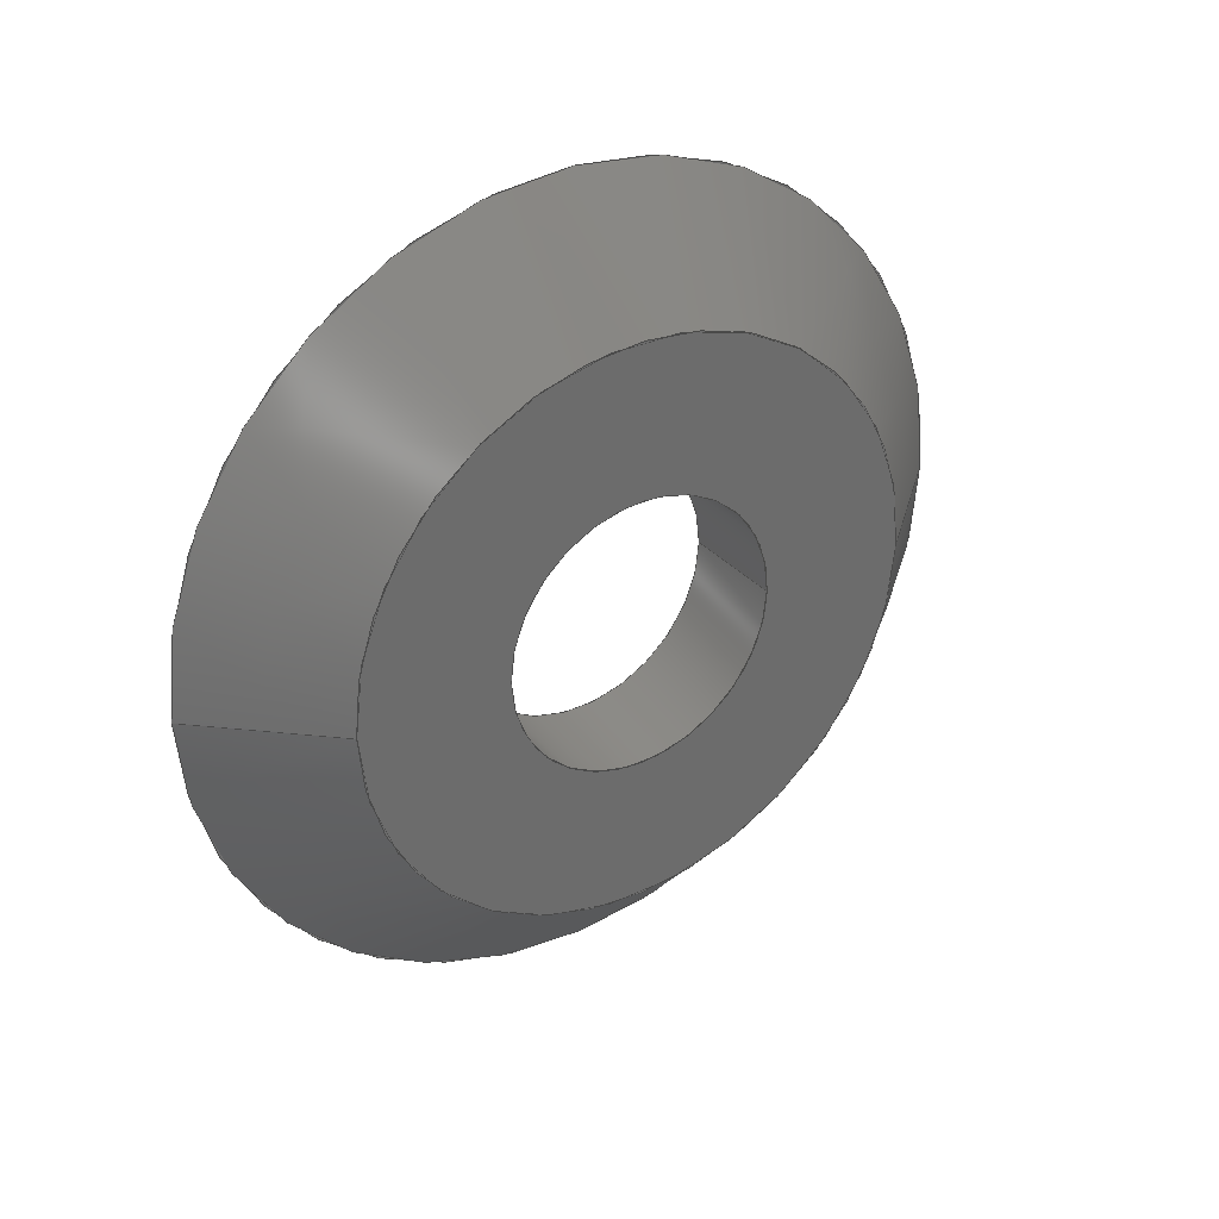
<metadata>
{"format":"iges","ext":"igs","renderer":"f3d","projection":"perspective","resolution":1024,"background":"white","views":[{"elev":31.8,"azim":-123.7,"up":"+Y"}]}
</metadata>
<code>
SolidWorks IGES file using analytic representation for surfaces
1H,,1H;,16HPropeller Washer,80HC:\Users\Sanyog\Desktop\Gaurab Manandhar\
Sunny Sky X-Series\Propeller Washer.IGS,15HSolidWorks 2018,15HSolidWorks
 2018,32,308,15,308,15,16HPropeller Washer,1,2,2HMM,50,0.125,13H1.904e+05
204837,1e-08,5e+05,6HSanyog,,11,0,13H1.904e+05;
     314       1       0       0       0                        00000200
     314       0       3       1       0                               0
     110       2       0       0       0                        01010000
     110       0       0       1       0                               0
     110       3       0       0       0                        01010000
     110       0       0       1       0                               0
     120       4       0       0       0                        01010000
     120       0       0       1       0                               0
     126       5       0       0       0                        01010500
     126       0       0       2       0                               0
     110       7       0       0       0                        01010000
     110       0       0       1       0                               0
     126       8       0       0       0                        01010500
     126       0       0       2       0                               0
     124      10       0       0       0                        00000000
     124       0       0       3       0                               0
     100      13       0       0       0              15        01010000
     100       0       0       1       0                               0
     126      14       0       0       0                        01010500
     126       0       0       2       0                               0
     110      16       0       0       0                        01010000
     110       0       0       1       0                               0
     126      17       0       0       0                        01010500
     126       0       0       2       0                               0
     124      19       0       0       0                        00000000
     124       0       0       3       0                               0
     100      22       0       0       0              25        01010000
     100       0       0       1       0                               0
     102      23       0       0       0                        01010500
     102       0       0       1       0                               0
     102      24       0       0       0                        01010000
     102       0       0       1       0                               0
     142      25       0       0       0                        00010500
     142       0       0       1       0                               0
     144      26       0       0       0                        00000000
     144       0      -1       1       0                               0
     110      27       0       0       0                        01010000
     110       0       0       1       0                               0
     110      28       0       0       0                        01010000
     110       0       0       1       0                               0
     120      29       0       0       0                        01010000
     120       0       0       1       0                               0
     126      30       0       0       0                        01010500
     126       0       0       2       0                               0
     124      32       0       0       0                        00000000
     124       0       0       2       0                               0
     100      34       0       0       0              45        01010000
     100       0       0       1       0                               0
     126      35       0       0       0                        01010500
     126       0       0       2       0                               0
     110      37       0       0       0                        01010000
     110       0       0       1       0                               0
     126      38       0       0       0                        01010500
     126       0       0       2       0                               0
     124      40       0       0       0                        00000000
     124       0       0       2       0                               0
     100      42       0       0       0              55        01010000
     100       0       0       1       0                               0
     126      43       0       0       0                        01010500
     126       0       0       2       0                               0
     110      45       0       0       0                        01010000
     110       0       0       1       0                               0
     102      46       0       0       0                        01010500
     102       0       0       1       0                               0
     102      47       0       0       0                        01010000
     102       0       0       1       0                               0
     142      48       0       0       0                        00010500
     142       0       0       1       0                               0
     144      49       0       0       0                        00000000
     144       0      -1       1       0                               0
     110      50       0       0       0                        01010000
     110       0       0       1       0                               0
     110      51       0       0       0                        01010000
     110       0       0       1       0                               0
     120      52       0       0       0                        01010000
     120       0       0       1       0                               0
     126      53       0       0       0                        01010500
     126       0       0       2       0                               0
     110      55       0       0       0                        01010000
     110       0       0       1       0                               0
     126      56       0       0       0                        01010500
     126       0       0       2       0                               0
     124      58       0       0       0                        00000000
     124       0       0       3       0                               0
     100      61       0       0       0              83        01010000
     100       0       0       1       0                               0
     126      62       0       0       0                        01010500
     126       0       0       2       0                               0
     110      64       0       0       0                        01010000
     110       0       0       1       0                               0
     126      65       0       0       0                        01010500
     126       0       0       2       0                               0
     124      67       0       0       0                        00000000
     124       0       0       3       0                               0
     100      70       0       0       0              93        01010000
     100       0       0       1       0                               0
     102      71       0       0       0                        01010500
     102       0       0       1       0                               0
     102      72       0       0       0                        01010000
     102       0       0       1       0                               0
     142      73       0       0       0                        00010500
     142       0       0       1       0                               0
     144      74       0       0       0                        00000000
     144       0      -1       1       0                               0
     128      75       0       0       0                        01010000
     128       0       0       3       0                               0
     126      78       0       0       0                        01010500
     126       0       0      22       0                               0
     124     100       0       0       0                        00000000
     124       0       0       2       0                               0
     100     102       0       0       0             109        01010000
     100       0       0       1       0                               0
     126     103       0       0       0                        01010500
     126       0       0      22       0                               0
     124     125       0       0       0                        00000000
     124       0       0       3       0                               0
     100     128       0       0       0             115        01010000
     100       0       0       1       0                               0
     102     129       0       0       0                        01010500
     102       0       0       1       0                               0
     102     130       0       0       0                        01010000
     102       0       0       1       0                               0
     142     131       0       0       0                        00010500
     142       0       0       1       0                               0
     126     132       0       0       0                        01010500
     126       0       0      22       0                               0
     124     154       0       0       0                        00000000
     124       0       0       2       0                               0
     100     156       0       0       0             127        01010000
     100       0       0       1       0                               0
     126     157       0       0       0                        01010500
     126       0       0      22       0                               0
     124     179       0       0       0                        00000000
     124       0       0       3       0                               0
     100     182       0       0       0             133        01010000
     100       0       0       1       0                               0
     102     183       0       0       0                        01010500
     102       0       0       1       0                               0
     102     184       0       0       0                        01010000
     102       0       0       1       0                               0
     142     185       0       0       0                        00010500
     142       0       0       1       0                               0
     144     186       0       0       0                        00000000
     144       0      -1       1       0                               0
     110     187       0       0       0                        01010000
     110       0       0       1       0                               0
     110     188       0       0       0                        01010000
     110       0       0       1       0                               0
     120     189       0       0       0                        01010000
     120       0       0       1       0                               0
     126     190       0       0       0                        01010500
     126       0       0       2       0                               0
     124     192       0       0       0                        00000000
     124       0       0       2       0                               0
     100     194       0       0       0             153        01010000
     100       0       0       1       0                               0
     126     195       0       0       0                        01010500
     126       0       0       2       0                               0
     110     197       0       0       0                        01010000
     110       0       0       1       0                               0
     126     198       0       0       0                        01010500
     126       0       0       2       0                               0
     124     200       0       0       0                        00000000
     124       0       0       2       0                               0
     100     202       0       0       0             163        01010000
     100       0       0       1       0                               0
     126     203       0       0       0                        01010500
     126       0       0       2       0                               0
     110     205       0       0       0                        01010000
     110       0       0       1       0                               0
     102     206       0       0       0                        01010500
     102       0       0       1       0                               0
     102     207       0       0       0                        01010000
     102       0       0       1       0                               0
     142     208       0       0       0                        00010500
     142       0       0       1       0                               0
     144     209       0       0       0                        00000000
     144       0      -1       1       0                               0
     128     210       0       0       0                        01010000
     128       0       0       3       0                               0
     126     213       0       0       0                        01010500
     126       0       0      22       0                               0
     124     235       0       0       0                        00000000
     124       0       0       2       0                               0
     100     237       0       0       0             183        01010000
     100       0       0       1       0                               0
     126     238       0       0       0                        01010500
     126       0       0      22       0                               0
     124     260       0       0       0                        00000000
     124       0       0       3       0                               0
     100     263       0       0       0             189        01010000
     100       0       0       1       0                               0
     102     264       0       0       0                        01010500
     102       0       0       1       0                               0
     102     265       0       0       0                        01010000
     102       0       0       1       0                               0
     142     266       0       0       0                        00010500
     142       0       0       1       0                               0
     126     267       0       0       0                        01010500
     126       0       0      22       0                               0
     124     289       0       0       0                        00000000
     124       0       0       2       0                               0
     100     291       0       0       0             201        01010000
     100       0       0       1       0                               0
     126     292       0       0       0                        01010500
     126       0       0      22       0                               0
     124     314       0       0       0                        00000000
     124       0       0       3       0                               0
     100     317       0       0       0             207        01010000
     100       0       0       1       0                               0
     102     318       0       0       0                        01010500
     102       0       0       1       0                               0
     102     319       0       0       0                        01010000
     102       0       0       1       0                               0
     142     320       0       0       0                        00010500
     142       0       0       1       0                               0
     144     321       0       0       0                        00000000
     144       0      -1       1       0                               0
314,25.1,25.1,25.1,;               1
110,0,0,0,1000,0,0;                                              3
110,-1.94,0,-2.5,0,0,-2.5;                                          5
120,3,5,0,6.283;                                           7
126,1,1,1,0,1,0,0,0,1,1,1,1,0,6.283,0,1,                9
6.283,0,0,1,0,0,1;                                         9
110,-1.94,0,-2.5,0,0,-2.5;                                         11
126,1,1,1,0,1,0,0,0,1,1,1,1,1,6.283,0,1,               13
3.142,0,0,1,0,0,1;                                        13
124,-6.123e-17,4.276e-31,-1,0,                15
-6.983e-15,-1,0,0,-1,6.983e-15,             15
6.123e-17,0;                                              15
100,0,0,0,2.5,0,-2.5,0;                                          17
126,1,1,1,0,1,0,0,0,1,1,1,1,1,3.142,0,0,               19
3.142,0,0,1,0,0,1;                                        19
110,0,0,2.5,-1.94,0,2.5;                                           21
126,1,1,1,0,1,0,0,0,1,1,1,1,0,3.142,0,0,               23
6.283,0,0,1,0,0,1;                                        23
124,-6.123e-17,-7.499e-33,1,-1.94,             25
1.225e-16,-1,0,2.376e-16,1,                  25
1.225e-16,6.123e-17,1.94;                       25
100,0,-1.94,0,0.56,0,-4.44,0;                                     27
102,4,9,13,19,23;                                                     29
102,4,11,17,21,27;                                                    31
142,1,7,29,31,1;                                                      33
144,7,1,0,33;                                                         35
110,-1000,0,0,0,0,0;                                            37
110,-1.94,0,-5.25,0,0,-7.4;                                        39
120,37,39,0,6.283;                                        41
126,1,1,1,0,1,0,0,0,1,1,1,1,0,0,0,0,3.142,0,         43
0,1,0,0,1;                                                       43
124,6.123e-17,0,1,-1.94,0,1,0,0,-1,0,              45
6.123e-17,-1.94;                                           45
100,0,-1.94,0,3.31,0,-7.19,0;                                     47
126,1,1,1,0,1,0,0,0,1,1,1,1,0,3.142,0,1,               49
3.142,0,0,1,0,0,1;                                        49
110,-1.94,0,5.25,0,0,7.4;                                          51
126,1,1,1,0,1,0,0,0,1,1,1,1,1,3.142,0,1,0,0,         53
0,1,0,0,1;                                                       53
124,6.123e-17,0,-1,0,0,1,0,0,1,0,                 55
6.123e-17,0;                                              55
100,0,0,0,7.4,0,-7.4,0;                                          57
126,1,1,1,0,1,0,0,0,1,1,1,1,1,0,0,0,0,0,0,1,0,         59
0,1;                                                                59
110,0,0,-7.4,-1.94,0,-5.25;                                        61
102,4,43,49,53,59;                                                    63
102,4,47,51,57,61;                                                    65
142,1,41,63,65,1;                                                     67
144,41,1,0,67;                                                        69
110,-1000,0,0,0,0,0;                                            71
110,-1.94,0,-5.25,0,0,-7.4;                                        73
120,71,73,0,6.283;                                        75
126,1,1,1,0,1,0,0,0,1,1,1,1,1,3.142,0,0,               77
3.142,0,0,1,0,0,1;                                        77
110,0,0,7.4,-1.94,0,5.25;                                          79
126,1,1,1,0,1,0,0,0,1,1,1,1,0,3.142,0,0,               81
6.283,0,0,1,0,0,1;                                        81
124,-6.123e-17,-7.499e-33,1,-1.94,             83
1.225e-16,-1,0,2.376e-16,1,                  83
1.225e-16,6.123e-17,1.94;                       83
100,0,-1.94,0,3.31,0,-7.19,0;                                     85
126,1,1,1,0,1,0,0,0,1,1,1,1,0,6.283,0,1,               87
6.283,0,0,1,0,0,1;                                        87
110,-1.94,0,-5.25,0,0,-7.4;                                        89
126,1,1,1,0,1,0,0,0,1,1,1,1,1,6.283,0,1,               91
3.142,0,0,1,0,0,1;                                        91
124,-6.123e-17,4.276e-31,-1,0,                93
-6.983e-15,-1,0,0,-1,6.983e-15,             93
6.123e-17,0;                                              93
100,0,0,0,7.4,0,-7.4,0;                                          95
102,4,77,81,87,91;                                                    97
102,4,79,85,89,95;                                                    99
142,1,75,97,99,1;                                                    101
144,75,1,0,101;                                                      103
128,1,1,1,1,0,0,1,0,0,0,0,1,1,0,0,1,1,1,1,1,1,0,        105
-7.489,7.489,0,-7.489,-7.489,0,7.489,7.489,0,7.489,        105
-7.489,0,1,0,1;                                                 105
126,32,2,1,0,1,0,0,0,0,0.0625,0.0625,0.125,0.125,0.1875,          107
0.1875,0.25,0.25,0.3125,0.3125,0.375,0.375,0.4375,0.4375,0.5,        107
0.5,0.5625,0.5625,0.625,0.625,0.6875,0.6875,0.75,0.75,0.8125,        107
0.8125,0.875,0.875,0.9375,0.9375,1,1,1,1,1,1,1,1,1,1,      107
1,1,1,1,1,1,1,1,1,1,1,1,1,1,1,1,1,1,1,1,1,      107
1,1,1,1,1,0.9941,0.5,0,0.9941,0.5487,0,        107
0.9846,0.5964,0,0.9751,0.6441,0,               107
0.9565,0.6891,0,0.9378,0.734,0,                 107
0.9108,0.7745,0,0.8838,0.815,0,               107
0.8494,0.8494,0,0.815,0.8838,0,               107
0.7745,0.9108,0,0.734,0.9378,0,                107
0.6891,0.9565,0,0.6441,0.9751,0,                107
0.5964,0.9846,0,0.5487,0.9941,0,0.5,           107
0.9941,0,0.4513,0.9941,0,0.4036,               107
0.9846,0,0.3559,0.9751,0,0.3109,               107
0.9565,0,0.266,0.9378,0,0.2255,                 107
0.9108,0,0.185,0.8838,0,0.1506,               107
0.8494,0,0.1162,0.815,0,0.08919,               107
0.7745,0,0.06216,0.734,0,0.04354,                 107
0.6891,0,0.02492,0.6441,0,0.01542,               107
0.5964,0,0.005929,0.5487,0,0.005929,0.5,0,        107
0,1,0,0,-1;                                                     107
124,6.123e-17,0,1,0,0,1,0,0,-1,0,                109
6.123e-17,0;                                             109
100,0,0,0,7.4,0,-7.4,0;                                         111
126,32,2,1,0,1,0,0,0,0,0.0625,0.0625,0.125,0.125,0.1875,          113
0.1875,0.25,0.25,0.3125,0.3125,0.375,0.375,0.4375,0.4375,0.5,        113
0.5,0.5625,0.5625,0.625,0.625,0.6875,0.6875,0.75,0.75,0.8125,        113
0.8125,0.875,0.875,0.9375,0.9375,1,1,1,1,1,1,1,1,1,1,      113
1,1,1,1,1,1,1,1,1,1,1,1,1,1,1,1,1,1,1,1,1,      113
1,1,1,1,1,0.005929,0.5,0,0.005929,0.4513,0,        113
0.01542,0.4036,0,0.02492,0.3559,0,               113
0.04354,0.3109,0,0.06216,0.266,0,                 113
0.08919,0.2255,0,0.1162,0.185,0,               113
0.1506,0.1506,0,0.185,0.1162,0,               113
0.2255,0.08919,0,0.266,0.06216,0,                113
0.3109,0.04354,0,0.3559,0.02492,0,                113
0.4036,0.01542,0,0.4513,0.005929,0,0.5,           113
0.005929,0,0.5487,0.005929,0,0.5964,               113
0.01542,0,0.6441,0.02492,0,0.6891,               113
0.04354,0,0.734,0.06216,0,0.7745,                 113
0.08919,0,0.815,0.1162,0,0.8494,               113
0.1506,0,0.8838,0.185,0,0.9108,               113
0.2255,0,0.9378,0.266,0,0.9565,                 113
0.3109,0,0.9751,0.3559,0,0.9846,               113
0.4036,0,0.9941,0.4513,0,0.9941,0.5,0,        113
0,1,0,0,-1;                                                     113
124,-6.123e-17,-7.499e-33,1,0,               115
1.225e-16,-1,0,0,1,1.225e-16,              115
6.123e-17,0;                                             115
100,0,0,0,7.4,0,-7.4,0;                                         117
102,2,107,113;                                                       119
102,2,111,117;                                                       121
142,1,105,119,121,1;                                                 123
126,32,2,1,0,1,0,0,0,0,0.0625,0.0625,0.125,0.125,0.1875,          125
0.1875,0.25,0.25,0.3125,0.3125,0.375,0.375,0.4375,0.4375,0.5,        125
0.5,0.5625,0.5625,0.625,0.625,0.6875,0.6875,0.75,0.75,0.8125,        125
0.8125,0.875,0.875,0.9375,0.9375,1,1,1,1,1,1,1,1,1,1,      125
1,1,1,1,1,1,1,1,1,1,1,1,1,1,1,1,1,1,1,1,1,      125
1,1,1,1,1,0.3331,0.5,0,0.3331,0.5164,0,        125
0.3363,0.5326,0,0.3395,0.5487,0,                125
0.3458,0.5639,0,0.3521,0.5791,0,                 125
0.3612,0.5927,0,0.3703,0.6064,0,               125
0.382,0.618,0,0.3936,0.6297,0,               125
0.4073,0.6388,0,0.4209,0.6479,0,                125
0.4361,0.6542,0,0.4513,0.6605,0,                 125
0.4674,0.6637,0,0.4836,0.6669,0,0.5,           125
0.6669,0,0.5164,0.6669,0,0.5326,               125
0.6637,0,0.5487,0.6605,0,0.5639,                 125
0.6542,0,0.5791,0.6479,0,0.5927,                125
0.6388,0,0.6064,0.6297,0,0.618,               125
0.618,0,0.6297,0.6064,0,0.6388,               125
0.5927,0,0.6479,0.5791,0,0.6542,                125
0.5639,0,0.6605,0.5487,0,0.6637,                 125
0.5326,0,0.6669,0.5164,0,0.6669,0.5,0,        125
0,1,0,0,1;                                                      125
124,6.123e-17,0,-1,0,0,1,0,0,1,0,                127
6.123e-17,0;                                             127
100,0,0,0,2.5,0,-2.5,0;                                         129
126,32,2,1,0,1,0,0,0,0,0.0625,0.0625,0.125,0.125,0.1875,          131
0.1875,0.25,0.25,0.3125,0.3125,0.375,0.375,0.4375,0.4375,0.5,        131
0.5,0.5625,0.5625,0.625,0.625,0.6875,0.6875,0.75,0.75,0.8125,        131
0.8125,0.875,0.875,0.9375,0.9375,1,1,1,1,1,1,1,1,1,1,      131
1,1,1,1,1,1,1,1,1,1,1,1,1,1,1,1,1,1,1,1,1,      131
1,1,1,1,1,0.6669,0.5,0,0.6669,0.4836,0,        131
0.6637,0.4674,0,0.6605,0.4513,0,                131
0.6542,0.4361,0,0.6479,0.4209,0,                 131
0.6388,0.4073,0,0.6297,0.3936,0,               131
0.618,0.382,0,0.6064,0.3703,0,               131
0.5927,0.3612,0,0.5791,0.3521,0,                131
0.5639,0.3458,0,0.5487,0.3395,0,                 131
0.5326,0.3363,0,0.5164,0.3331,0,0.5,           131
0.3331,0,0.4836,0.3331,0,0.4674,               131
0.3363,0,0.4513,0.3395,0,0.4361,                 131
0.3458,0,0.4209,0.3521,0,0.4073,                131
0.3612,0,0.3936,0.3703,0,0.382,               131
0.382,0,0.3703,0.3936,0,0.3612,               131
0.4073,0,0.3521,0.4209,0,0.3458,                131
0.4361,0,0.3395,0.4513,0,0.3363,                 131
0.4674,0,0.3331,0.4836,0,0.3331,0.5,0,        131
0,1,0,0,1;                                                      131
124,-6.123e-17,4.276e-31,-1,0,               133
-6.983e-15,-1,0,0,-1,6.983e-15,            133
6.123e-17,0;                                             133
100,0,0,0,2.5,0,-2.5,0;                                         135
102,2,125,131;                                                       137
102,2,129,135;                                                       139
142,1,105,137,139,1;                                                 141
144,105,1,1,123,141;                                                 143
110,0,0,0,1000,0,0;                                            145
110,-1.94,0,-2.5,0,0,-2.5;                                        147
120,145,147,0,6.283;                                     149
126,1,1,1,0,1,0,0,0,1,1,1,1,1,3.142,0,1,0,0,        151
0,1,0,0,1;                                                      151
124,6.123e-17,0,-1,0,0,1,0,0,1,0,                153
6.123e-17,0;                                             153
100,0,0,0,2.5,0,-2.5,0;                                         155
126,1,1,1,0,1,0,0,0,1,1,1,1,1,0,0,0,0,0,0,1,0,        157
0,1;                                                               157
110,0,0,-2.5,-1.94,0,-2.5;                                        159
126,1,1,1,0,1,0,0,0,1,1,1,1,0,0,0,0,3.142,0,        161
0,1,0,0,1;                                                      161
124,6.123e-17,0,1,-1.94,0,1,0,0,-1,0,             163
6.123e-17,-1.94;                                          163
100,0,-1.94,0,0.56,0,-4.44,0;                                    165
126,1,1,1,0,1,0,0,0,1,1,1,1,0,3.142,0,1,              167
3.142,0,0,1,0,0,1;                                       167
110,-1.94,0,2.5,0,0,2.5;                                          169
102,4,151,157,161,167;                                               171
102,4,155,159,165,169;                                               173
142,1,149,171,173,1;                                                 175
144,149,1,0,175;                                                     177
128,1,1,1,1,0,0,1,0,0,0,0,1,1,0,0,1,1,1,1,1,1,           179
-1.94,-5.313,-5.313,-1.94,-5.313,5.313,-1.94,5.313,-5.313,           179
-1.94,5.313,5.313,0,1,0,1;                                       179
126,32,2,1,0,1,0,0,0,0,0.0625,0.0625,0.125,0.125,0.1875,          181
0.1875,0.25,0.25,0.3125,0.3125,0.375,0.375,0.4375,0.4375,0.5,        181
0.5,0.5625,0.5625,0.625,0.625,0.6875,0.6875,0.75,0.75,0.8125,        181
0.8125,0.875,0.875,0.9375,0.9375,1,1,1,1,1,1,1,1,1,1,      181
1,1,1,1,1,1,1,1,1,1,1,1,1,1,1,1,1,1,1,1,1,      181
1,1,1,1,1,0.9941,0.5,0,0.9941,0.5487,0,        181
0.9846,0.5964,0,0.9751,0.6441,0,               181
0.9565,0.6891,0,0.9378,0.734,0,                 181
0.9108,0.7745,0,0.8838,0.815,0,               181
0.8494,0.8494,0,0.815,0.8838,0,               181
0.7745,0.9108,0,0.734,0.9378,0,                181
0.6891,0.9565,0,0.6441,0.9751,0,                181
0.5964,0.9846,0,0.5487,0.9941,0,0.5,           181
0.9941,0,0.4513,0.9941,0,0.4036,               181
0.9846,0,0.3559,0.9751,0,0.3109,               181
0.9565,0,0.266,0.9378,0,0.2255,                 181
0.9108,0,0.185,0.8838,0,0.1506,               181
0.8494,0,0.1162,0.815,0,0.08919,               181
0.7745,0,0.06216,0.734,0,0.04354,                 181
0.6891,0,0.02492,0.6441,0,0.01542,               181
0.5964,0,0.005929,0.5487,0,0.005929,0.5,0,        181
0,1,0,0,-1;                                                     181
124,6.123e-17,0,-1,-1.94,0,1,0,0,1,0,             183
6.123e-17,1.94;                                           183
100,0,-1.94,0,3.31,0,-7.19,0;                                    185
126,32,2,1,0,1,0,0,0,0,0.0625,0.0625,0.125,0.125,0.1875,          187
0.1875,0.25,0.25,0.3125,0.3125,0.375,0.375,0.4375,0.4375,0.5,        187
0.5,0.5625,0.5625,0.625,0.625,0.6875,0.6875,0.75,0.75,0.8125,        187
0.8125,0.875,0.875,0.9375,0.9375,1,1,1,1,1,1,1,1,1,1,      187
1,1,1,1,1,1,1,1,1,1,1,1,1,1,1,1,1,1,1,1,1,      187
1,1,1,1,1,0.005929,0.5,0,0.005929,0.4513,0,        187
0.01542,0.4036,0,0.02492,0.3559,0,               187
0.04354,0.3109,0,0.06216,0.266,0,                 187
0.08919,0.2255,0,0.1162,0.185,0,               187
0.1506,0.1506,0,0.185,0.1162,0,               187
0.2255,0.08919,0,0.266,0.06216,0,                187
0.3109,0.04354,0,0.3559,0.02492,0,                187
0.4036,0.01542,0,0.4513,0.005929,0,0.5,           187
0.005929,0,0.5487,0.005929,0,0.5964,               187
0.01542,0,0.6441,0.02492,0,0.6891,               187
0.04354,0,0.734,0.06216,0,0.7745,                 187
0.08919,0,0.815,0.1162,0,0.8494,               187
0.1506,0,0.8838,0.185,0,0.9108,               187
0.2255,0,0.9378,0.266,0,0.9565,                 187
0.3109,0,0.9751,0.3559,0,0.9846,               187
0.4036,0,0.9941,0.4513,0,0.9941,0.5,0,        187
0,1,0,0,-1;                                                     187
124,-6.123e-17,4.276e-31,-1,-1.94,            189
-6.983e-15,-1,0,-1.355e-14,-1,              189
6.983e-15,6.123e-17,-1.94;                     189
100,0,-1.94,0,3.31,0,-7.19,0;                                    191
102,2,181,187;                                                       193
102,2,185,191;                                                       195
142,1,179,193,195,1;                                                 197
126,32,2,1,0,1,0,0,0,0,0.0625,0.0625,0.125,0.125,0.1875,          199
0.1875,0.25,0.25,0.3125,0.3125,0.375,0.375,0.4375,0.4375,0.5,        199
0.5,0.5625,0.5625,0.625,0.625,0.6875,0.6875,0.75,0.75,0.8125,        199
0.8125,0.875,0.875,0.9375,0.9375,1,1,1,1,1,1,1,1,1,1,      199
1,1,1,1,1,1,1,1,1,1,1,1,1,1,1,1,1,1,1,1,1,      199
1,1,1,1,1,0.2647,0.5,0,0.2647,0.5232,0,        199
0.2692,0.5459,0,0.2738,0.5686,0,               199
0.2826,0.59,0,0.2915,0.6114,0,                199
0.3044,0.6307,0,0.3173,0.65,0,               199
0.3336,0.6664,0,0.35,0.6827,0,               199
0.3693,0.6956,0,0.3886,0.7085,0,                199
0.41,0.7174,0,0.4314,0.7262,0,               199
0.4541,0.7308,0,0.4768,0.7353,0,0.5,           199
0.7353,0,0.5232,0.7353,0,0.5459,               199
0.7308,0,0.5686,0.7262,0,0.59,               199
0.7174,0,0.6114,0.7085,0,0.6307,                199
0.6956,0,0.65,0.6827,0,0.6664,               199
0.6664,0,0.6827,0.65,0,0.6956,               199
0.6307,0,0.7085,0.6114,0,0.7174,                199
0.59,0,0.7262,0.5686,0,0.7308,               199
0.5459,0,0.7353,0.5232,0,0.7353,0.5,0,        199
0,1,0,0,1;                                                      199
124,6.123e-17,0,1,-1.94,0,1,0,0,-1,0,             201
6.123e-17,-1.94;                                          201
100,0,-1.94,0,0.56,0,-4.44,0;                                    203
126,32,2,1,0,1,0,0,0,0,0.0625,0.0625,0.125,0.125,0.1875,          205
0.1875,0.25,0.25,0.3125,0.3125,0.375,0.375,0.4375,0.4375,0.5,        205
0.5,0.5625,0.5625,0.625,0.625,0.6875,0.6875,0.75,0.75,0.8125,        205
0.8125,0.875,0.875,0.9375,0.9375,1,1,1,1,1,1,1,1,1,1,      205
1,1,1,1,1,1,1,1,1,1,1,1,1,1,1,1,1,1,1,1,1,      205
1,1,1,1,1,0.7353,0.5,0,0.7353,0.4768,0,        205
0.7308,0.4541,0,0.7262,0.4314,0,               205
0.7174,0.41,0,0.7085,0.3886,0,                205
0.6956,0.3693,0,0.6827,0.35,0,               205
0.6664,0.3336,0,0.65,0.3173,0,               205
0.6307,0.3044,0,0.6114,0.2915,0,                205
0.59,0.2826,0,0.5686,0.2738,0,               205
0.5459,0.2692,0,0.5232,0.2647,0,0.5,           205
0.2647,0,0.4768,0.2647,0,0.4541,               205
0.2692,0,0.4314,0.2738,0,0.41,               205
0.2826,0,0.3886,0.2915,0,0.3693,                205
0.3044,0,0.35,0.3173,0,0.3336,               205
0.3336,0,0.3173,0.35,0,0.3044,               205
0.3693,0,0.2915,0.3886,0,0.2826,                205
0.41,0,0.2738,0.4314,0,0.2692,               205
0.4541,0,0.2647,0.4768,0,0.2647,0.5,0,        205
0,1,0,0,1;                                                      205
124,-6.123e-17,-7.499e-33,1,-1.94,            207
1.225e-16,-1,0,2.376e-16,1,                 207
1.225e-16,6.123e-17,1.94;                      207
100,0,-1.94,0,0.56,0,-4.44,0;                                    209
102,2,199,205;                                                       211
102,2,203,209;                                                       213
142,1,179,211,213,1;                                                 215
144,179,1,1,197,215;                                                 217
S      1G      4D    218P    321
</code>
